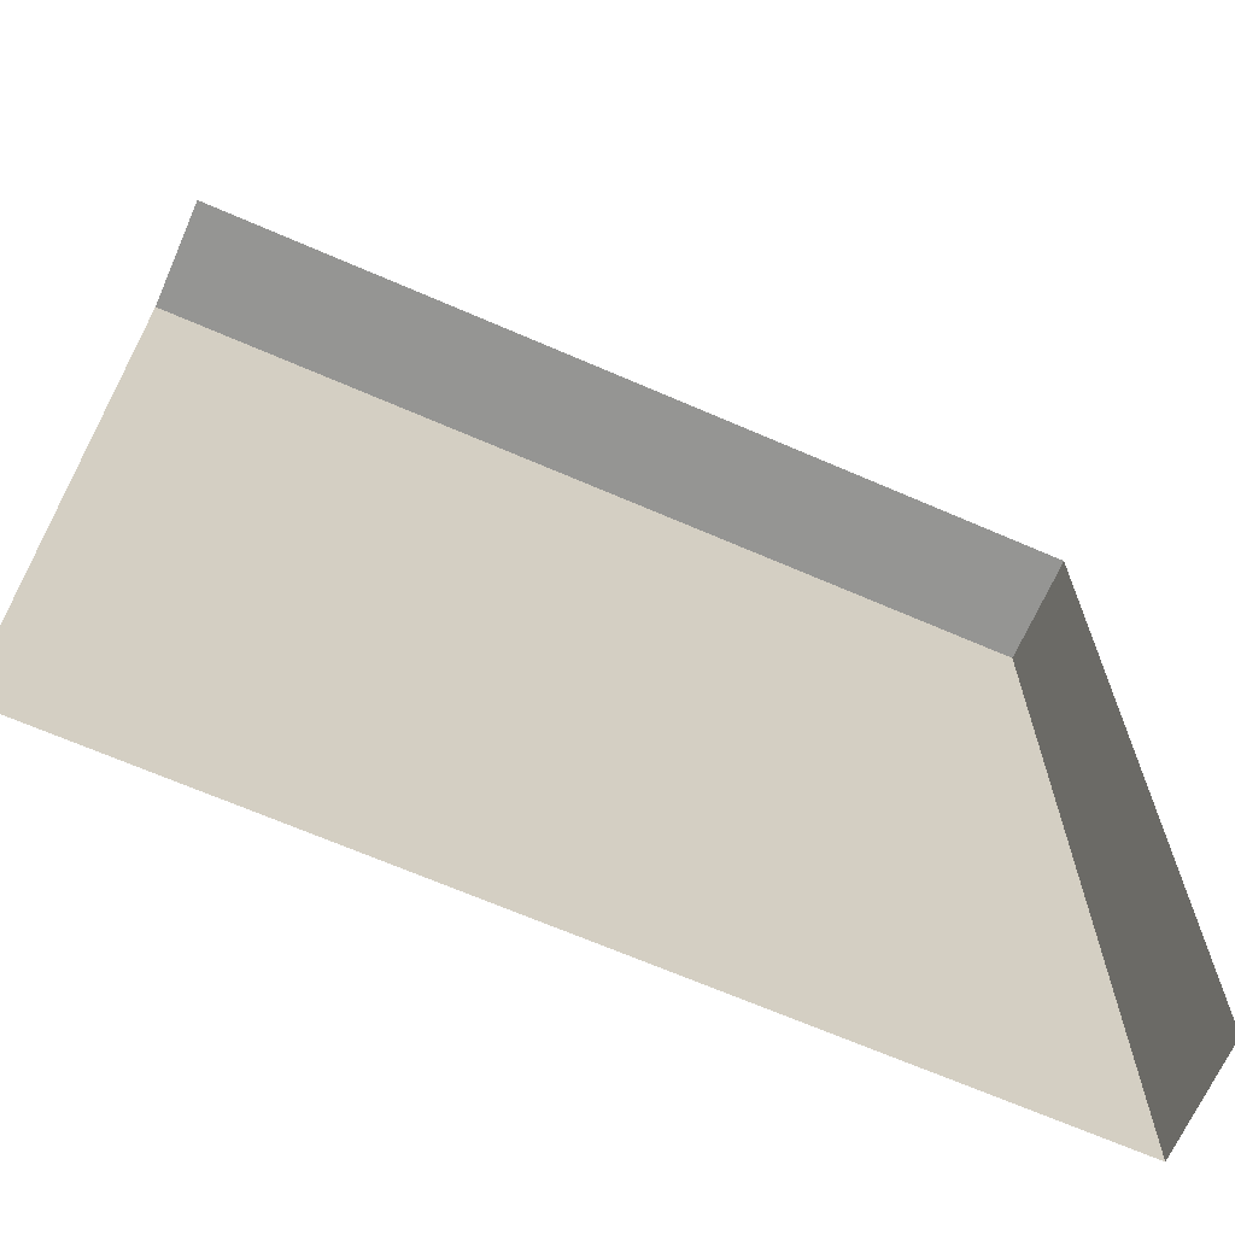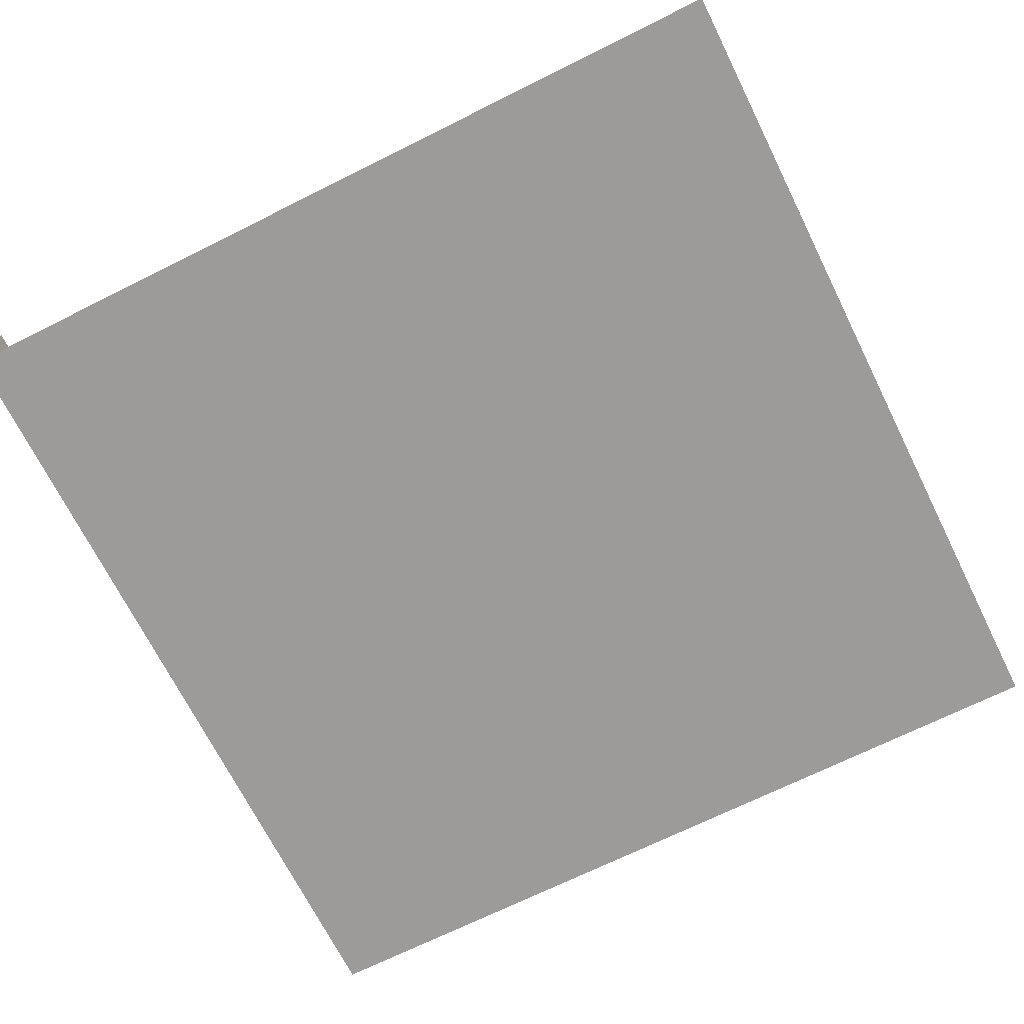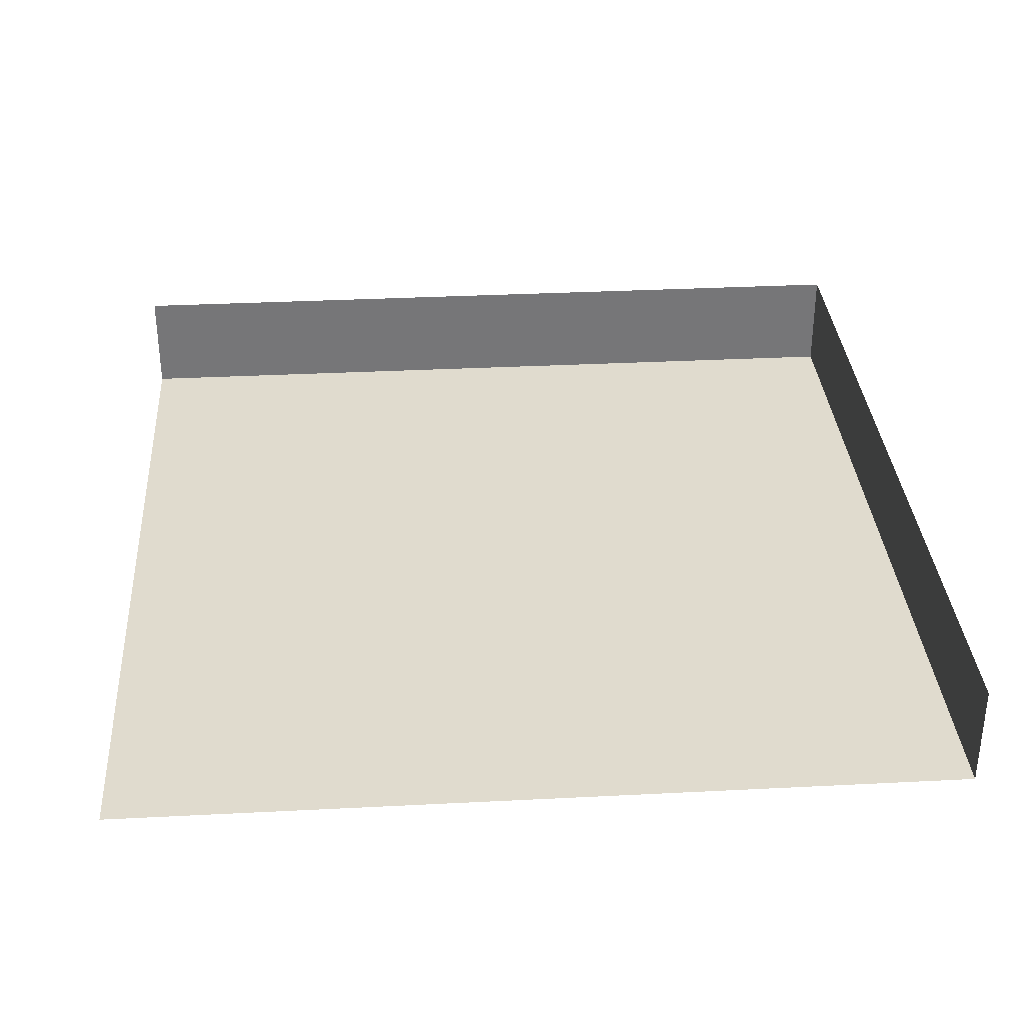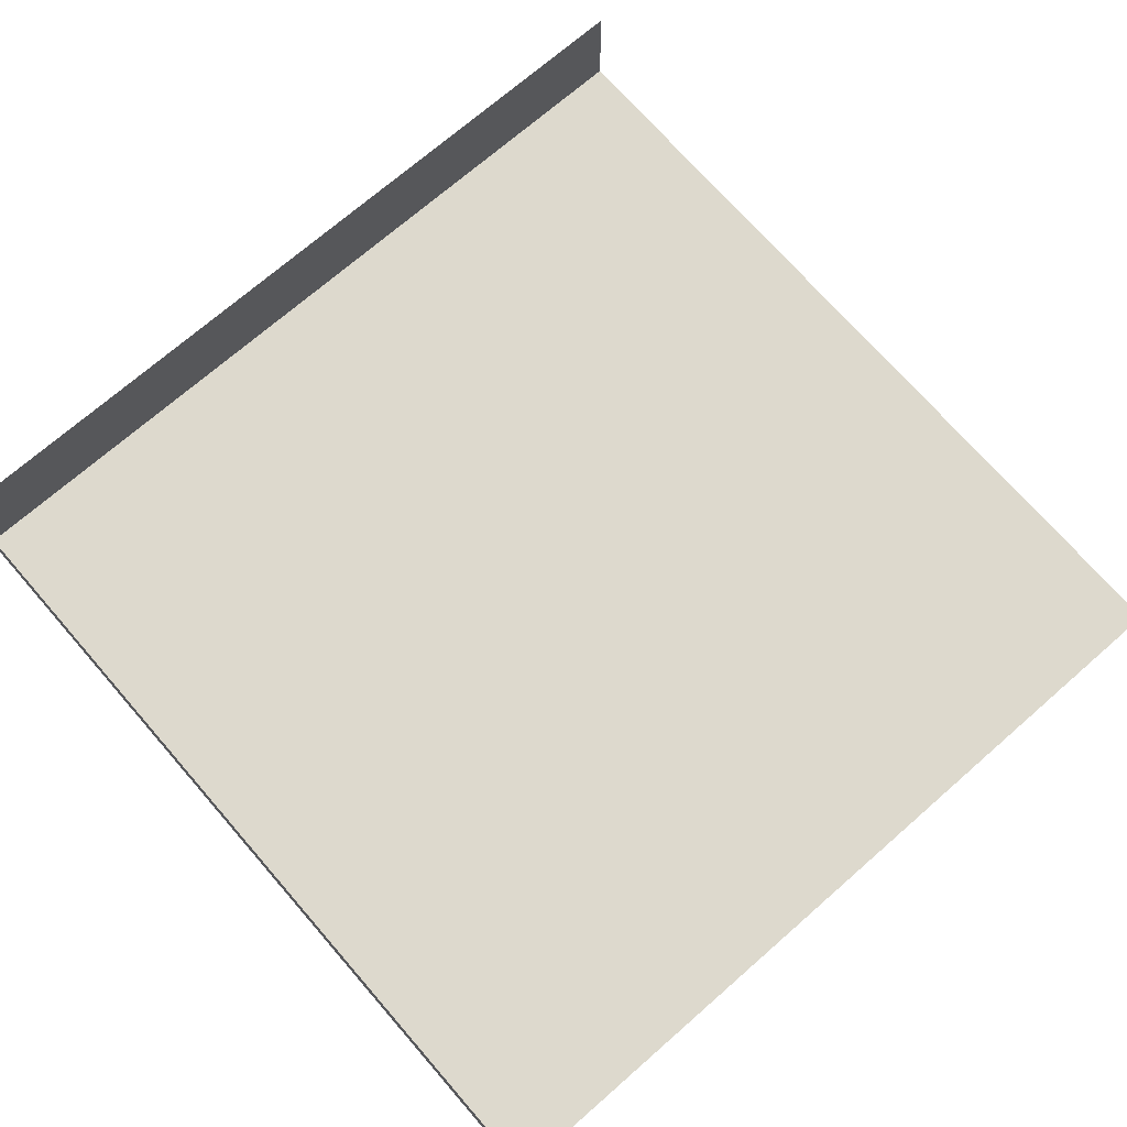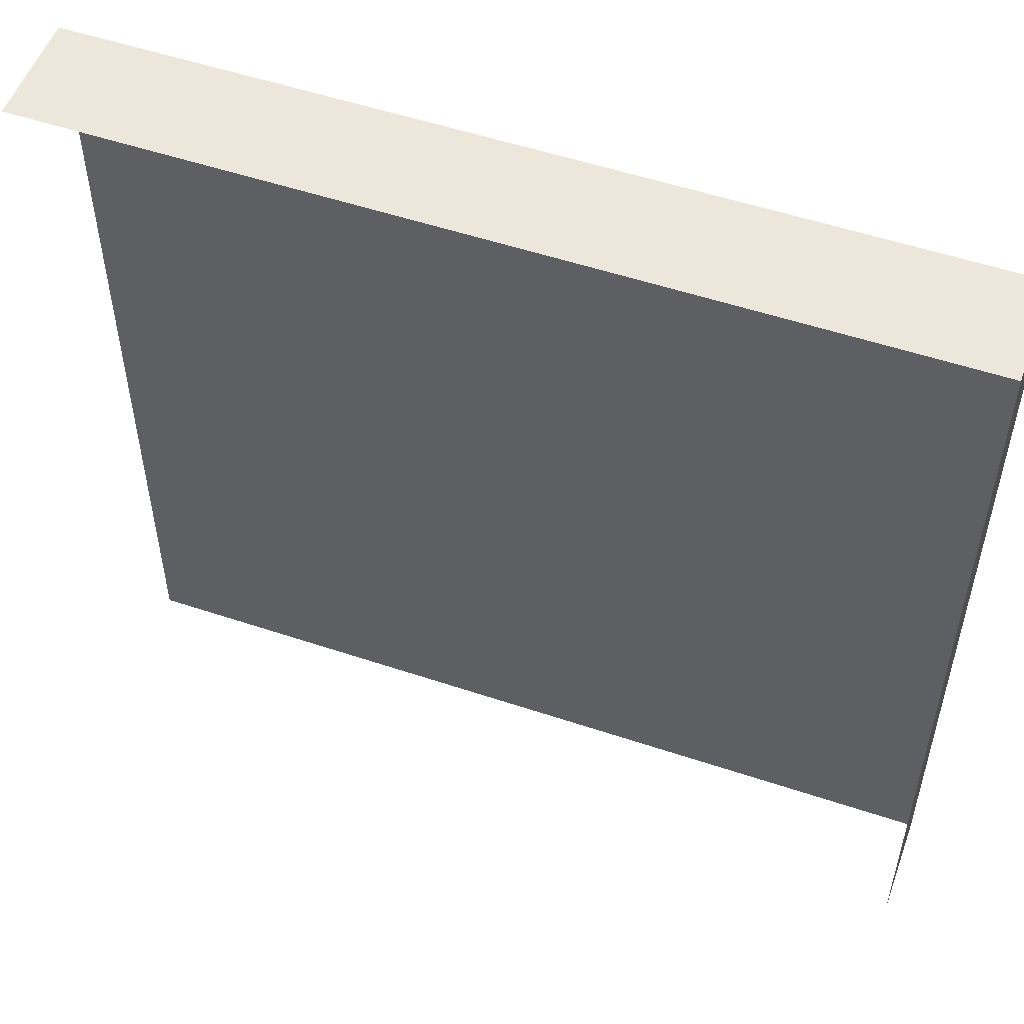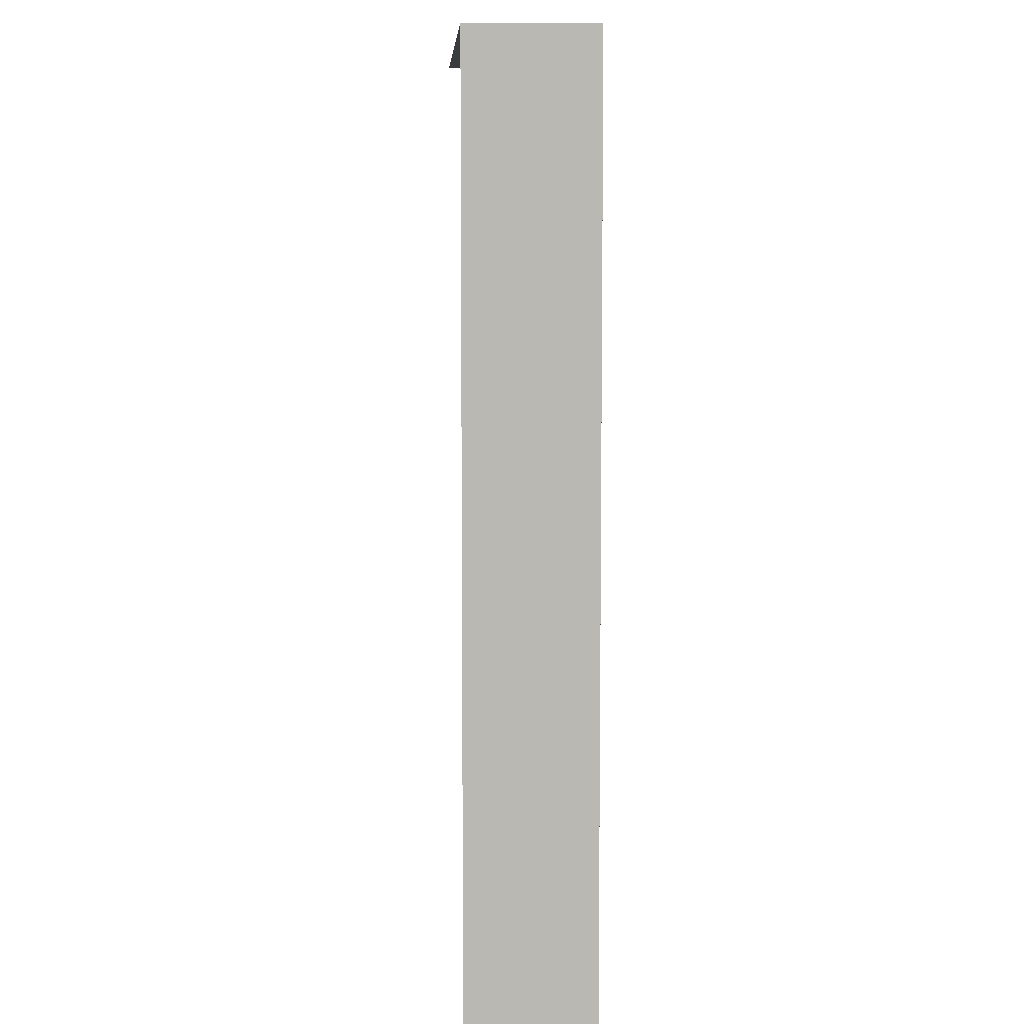
<metadata>
{"format":"obj","ext":"obj","renderer":"f3d","projection":"perspective","resolution":1024,"background":"white","views":[{"elev":-67.3,"azim":156.4,"up":"+Z"},{"elev":-69.7,"azim":116.5,"up":"+Y"},{"elev":33.4,"azim":176.0,"up":"+Y"},{"elev":72.0,"azim":48.9,"up":"+Y"},{"elev":53.4,"azim":-160.3,"up":"+Z"},{"elev":7.9,"azim":-92.0,"up":"+Z"}]}
</metadata>
<code>
v 0 0 0
v 0 -0.0625 0
v 0.5 -0.0625 0
v 0.5 0 0
v 0 -0.0625 -0.5
v 0.5 -0.0625 -0.5
v 0 0 -0.5
v 0.09375 -0.0625 -0.1562
v 0.09375 -0.0625 -0.5
v 0.1562 -0.0625 -0.5
v 0.1562 -0.0625 -0.2188
v 0.2188 -0.0625 -0.2188
v 0.1562 -0.0625 -0.1562
v 0.1562 -0.0625 -0.09375
v 0.2188 -0.0625 -0.1562
v 0.5 -0.0625 -0.1562
v 0.5 -0.0625 -0.09375
f 1 2 3
f 1 3 4
f 2 1 7
f 2 7 5
f 2 5 6
f 2 6 3
f 8 9 10
f 8 10 11
f 8 11 12
f 8 12 13
f 13 12 14
f 14 12 15
f 14 15 16
f 14 16 17

</code>
